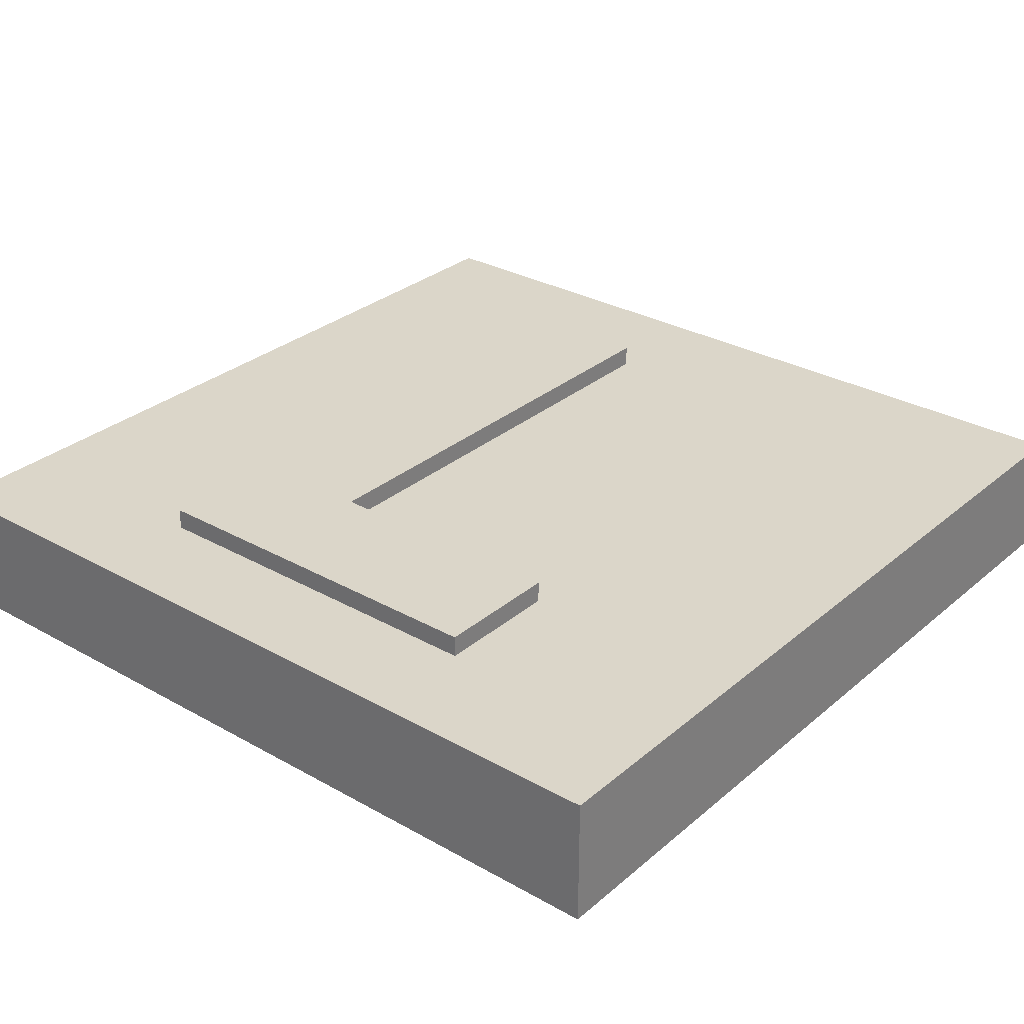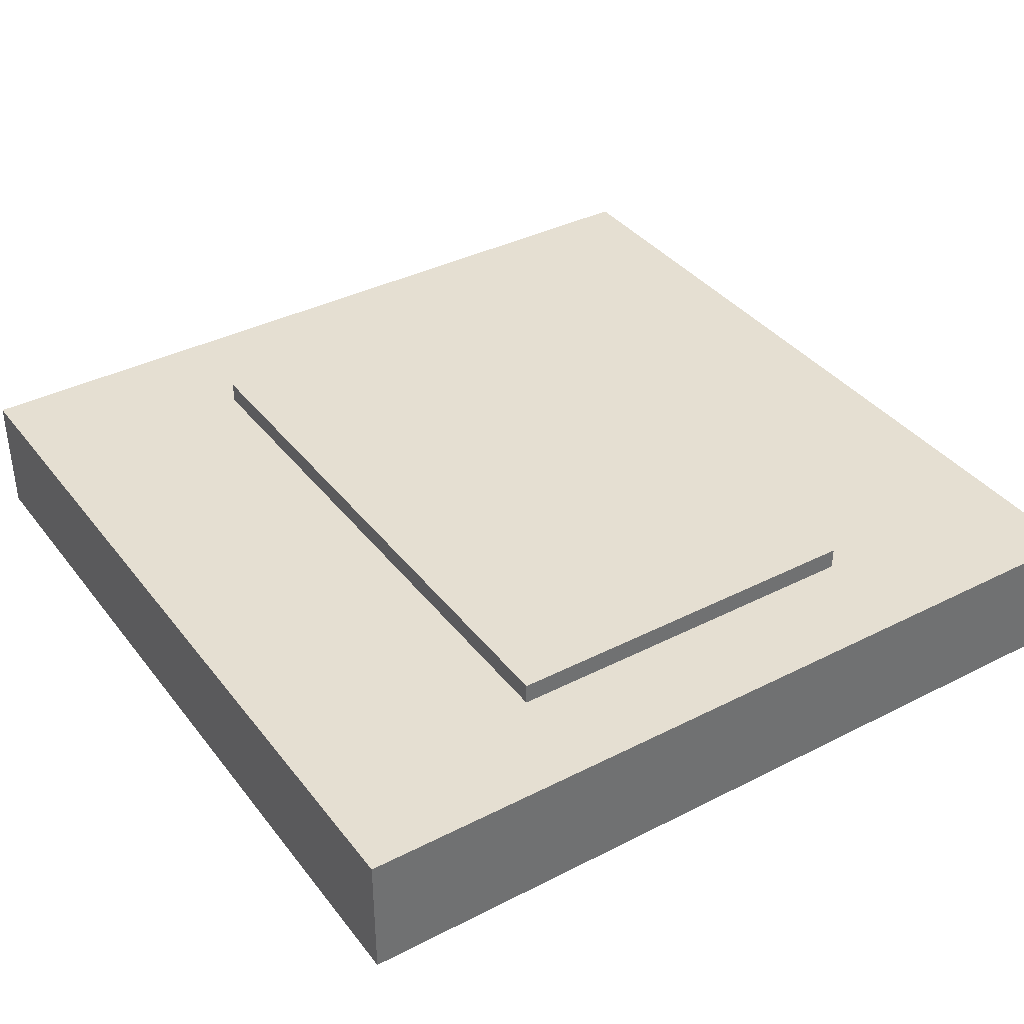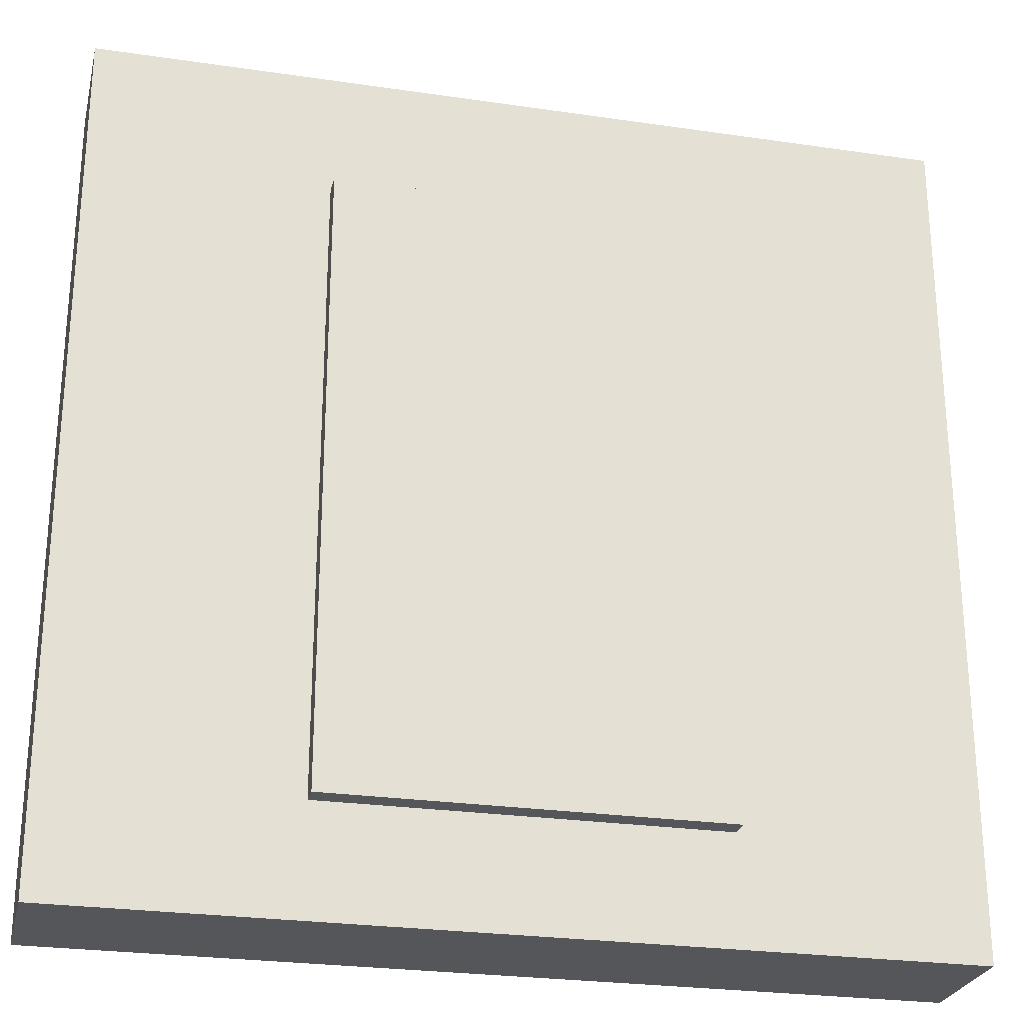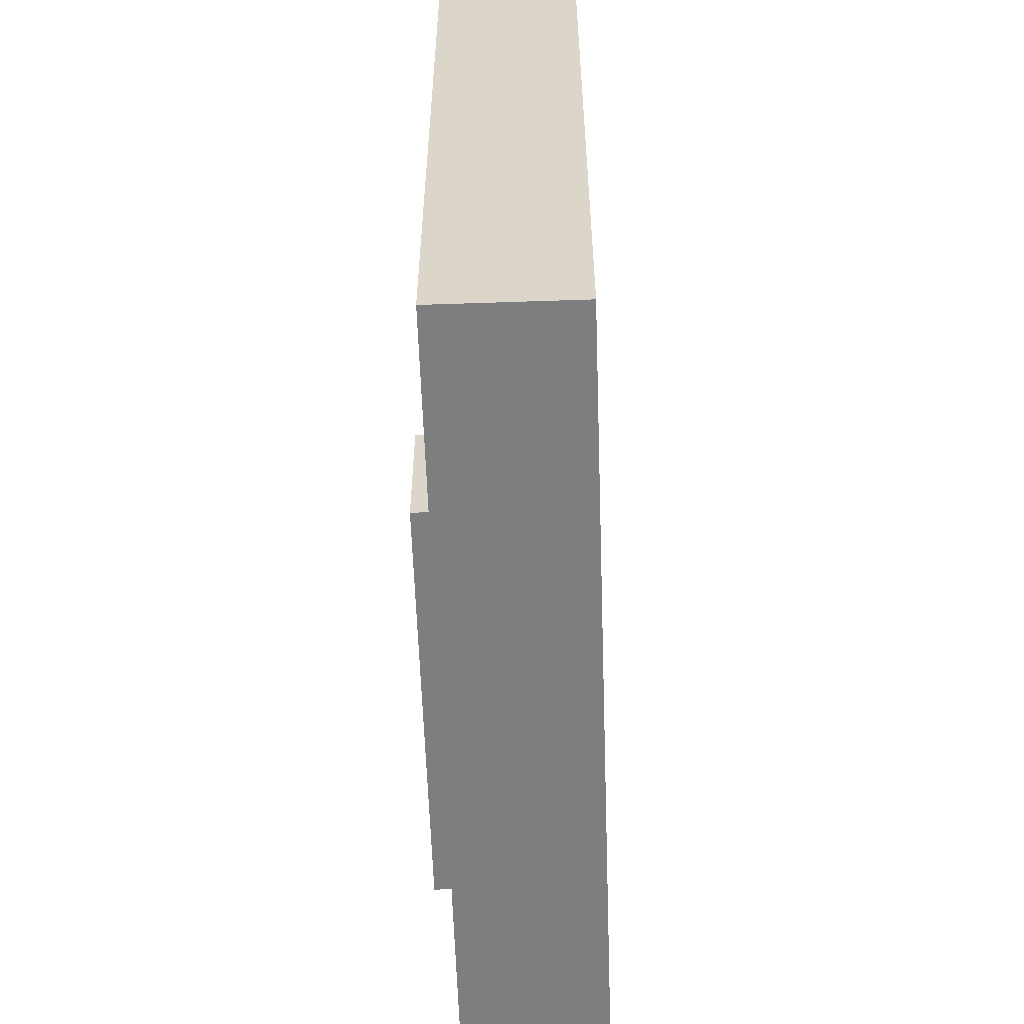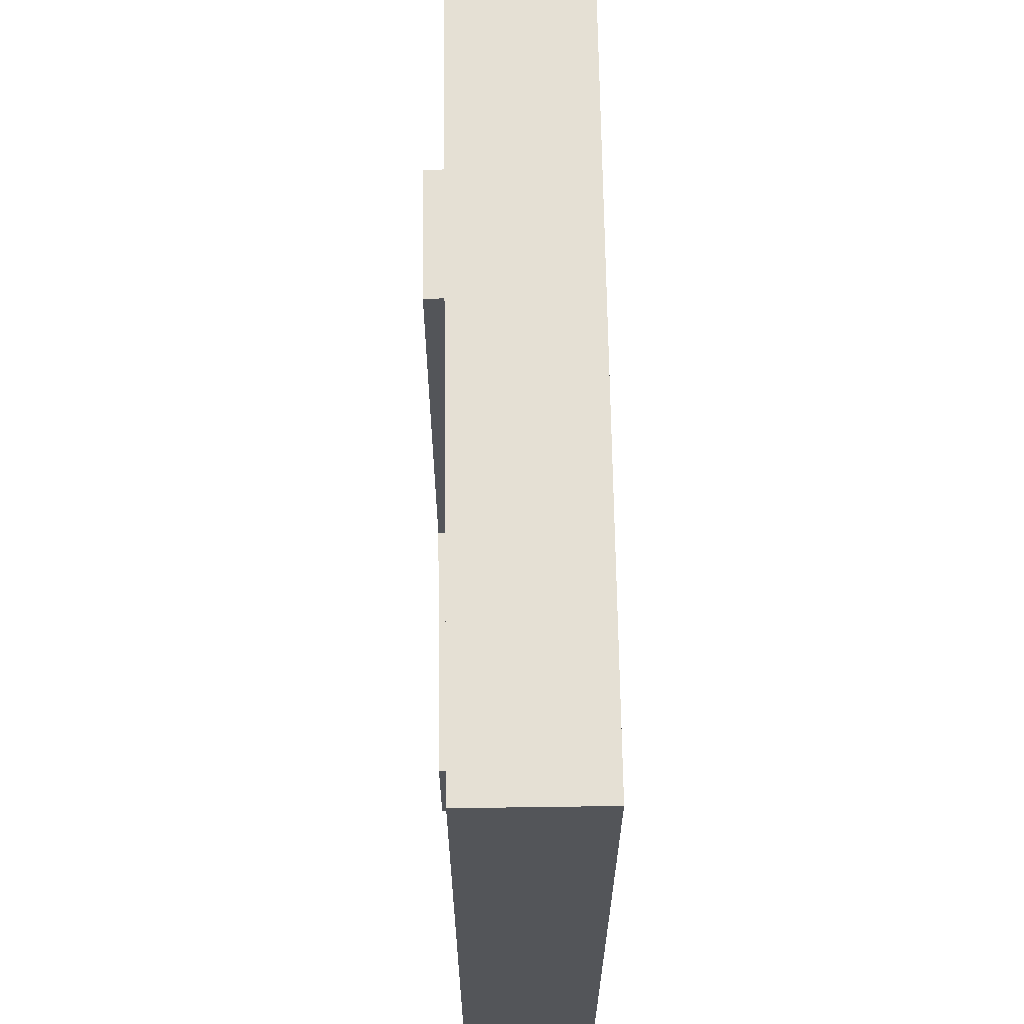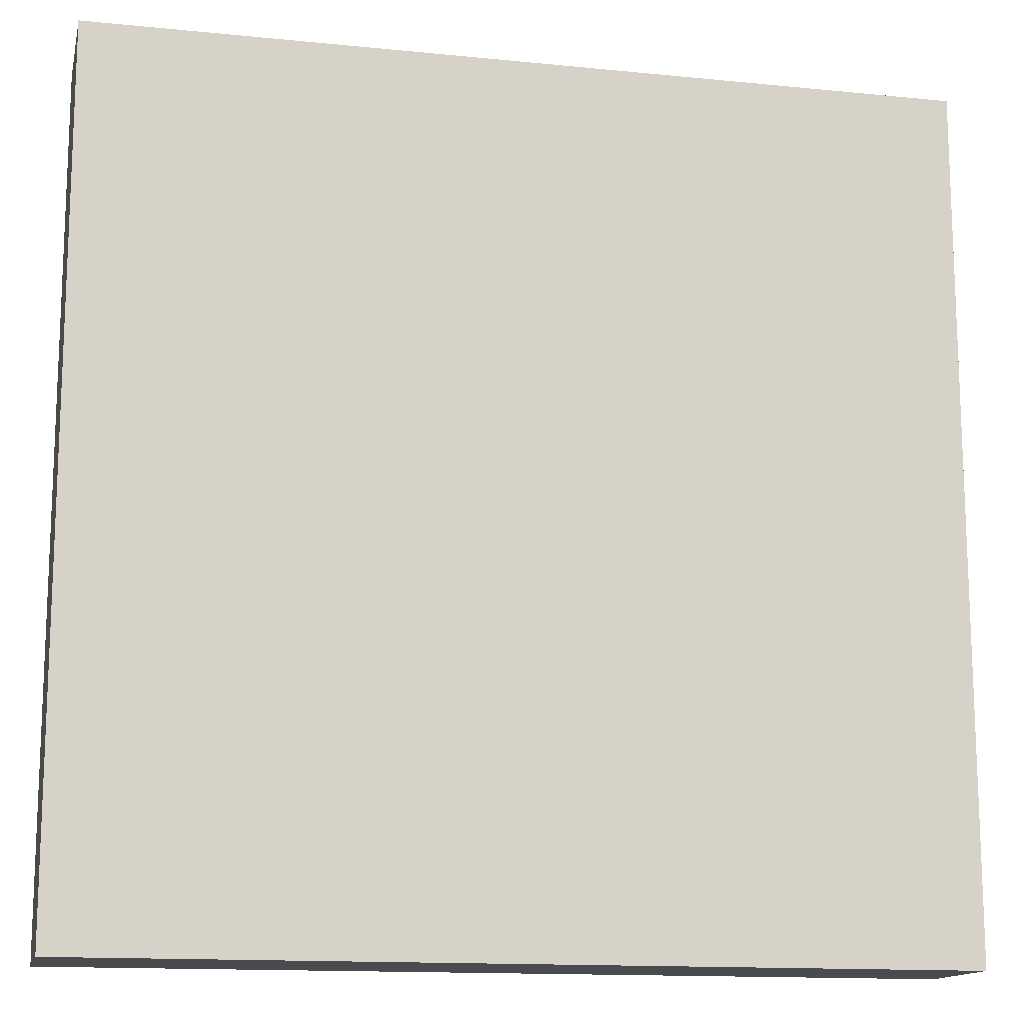
<metadata>
{"format":"obj","ext":"obj","renderer":"f3d","projection":"perspective","resolution":1024,"background":"white","views":[{"elev":30.0,"azim":-140.6,"up":"+Y"},{"elev":37.5,"azim":146.9,"up":"+Y"},{"elev":-25.9,"azim":166.9,"up":"+Z"},{"elev":-59.3,"azim":-88.0,"up":"+Z"},{"elev":65.6,"azim":-90.8,"up":"+Z"},{"elev":-14.1,"azim":-12.5,"up":"+Z"}]}
</metadata>
<code>
o
v 0 2 0
v 0 2 -4
v 0 2.6 0
v 0 2.6 -4
v 1.1 2.6 -2.9
v 1.1 2.6 -3.5
v 1.1 2.7 -2.9
v 1.1 2.7 -3.5
v 2.3 2.6 -0.6
v 2.3 2.6 -2.9
v 2.3 2.7 -0.6
v 2.3 2.7 -2.9
v 2.9 2.6 -0.6
v 2.9 2.6 -3.5
v 2.9 2.7 -0.6
v 2.9 2.7 -3.5
v 4 2 0
v 4 2 -4
v 4 2.6 0
v 4 2.6 -4
v 0 2 0
v 0 2.6 0
v 4 2 0
v 4 2.6 0
v 2.3 2.6 -0.6
v 2.3 2.7 -0.6
v 2.9 2.6 -0.6
v 2.9 2.7 -0.6
v 1.1 2.6 -2.9
v 1.1 2.7 -2.9
v 2.3 2.6 -2.9
v 2.3 2.7 -2.9
v 1.1 2.6 -3.5
v 1.1 2.7 -3.5
v 2.9 2.6 -3.5
v 2.9 2.7 -3.5
v 0 2 -4
v 0 2.6 -4
v 4 2 -4
v 4 2.6 -4
v 0 2 0
v 4 2 0
v 0 2 -4
v 4 2 -4
v 0 2.6 0
v 4 2.6 0
v 2.3 2.6 -0.6
v 2.9 2.6 -0.6
v 1.1 2.6 -2.9
v 2.3 2.6 -2.9
v 1.1 2.6 -3.5
v 2.9 2.6 -3.5
v 0 2.6 -4
v 4 2.6 -4
v 2.3 2.7 -0.6
v 2.9 2.7 -0.6
v 1.1 2.7 -2.9
v 2.3 2.7 -2.9
v 1.1 2.7 -3.5
v 2.9 2.7 -3.5
f 3 2 1
f 4 2 3
f 7 6 5
f 8 6 7
f 11 10 9
f 12 10 11
f 13 14 15
f 15 14 16
f 17 18 19
f 19 18 20
f 23 22 21
f 24 22 23
f 27 26 25
f 28 26 27
f 31 30 29
f 32 30 31
f 33 34 35
f 35 34 36
f 37 38 39
f 39 38 40
f 43 42 41
f 44 42 43
f 45 46 47
f 47 46 48
f 45 47 49
f 49 47 50
f 45 49 51
f 48 46 52
f 45 51 53
f 51 52 53
f 52 46 54
f 53 52 54
f 55 56 58
f 57 58 59
f 58 56 60
f 59 58 60

</code>
